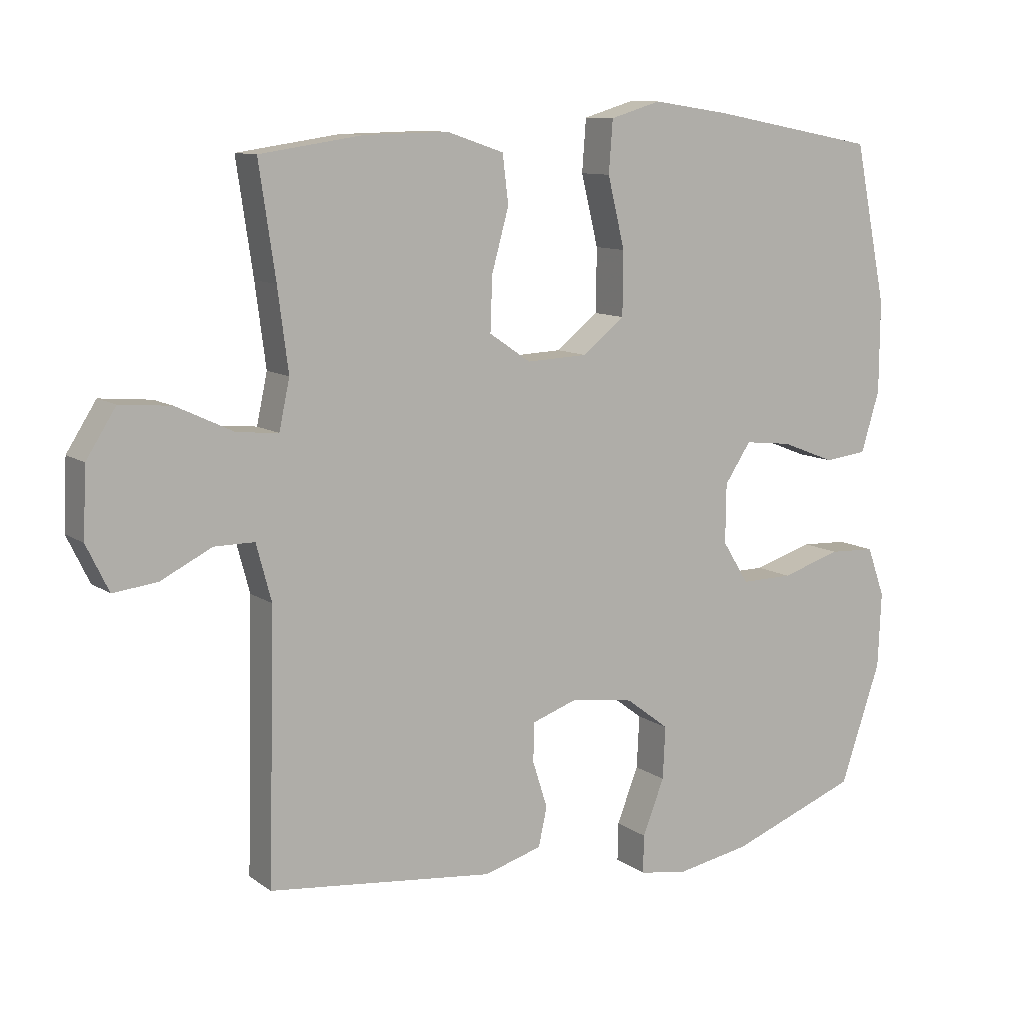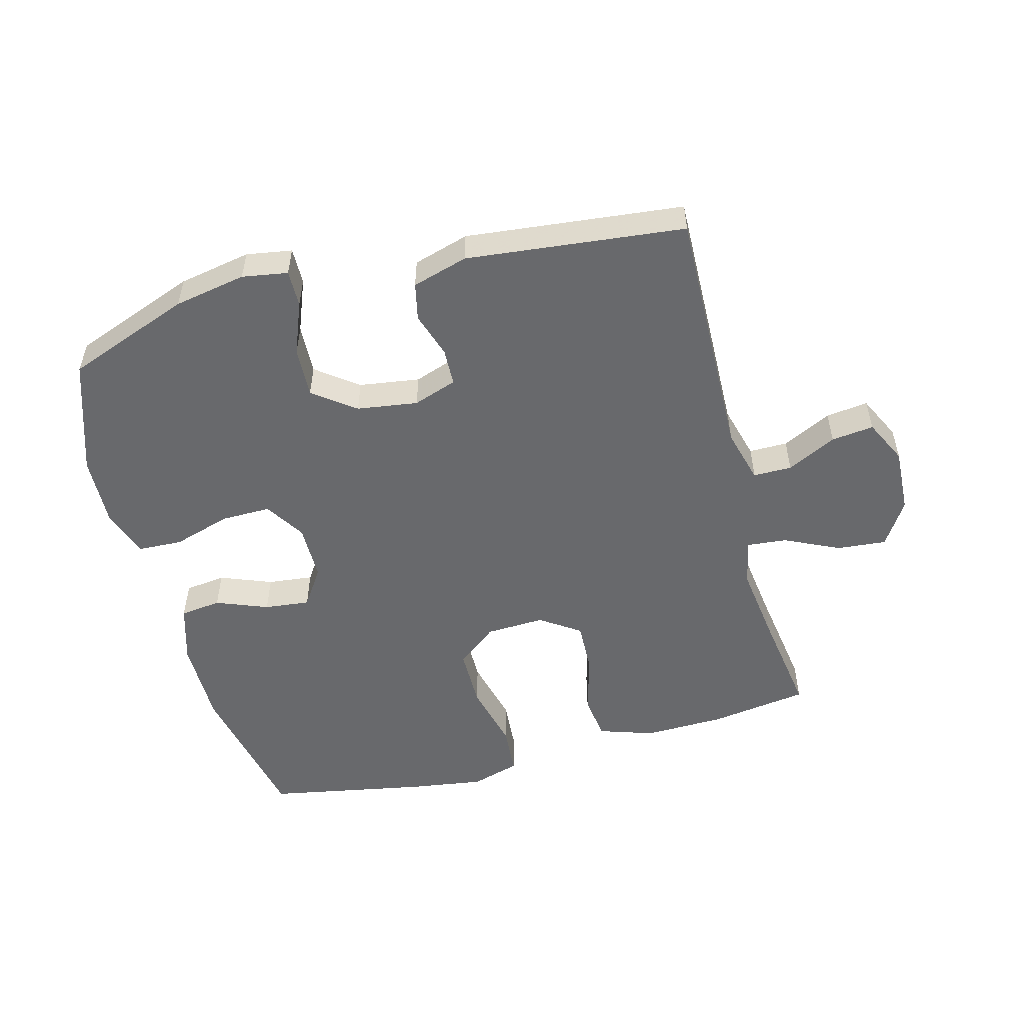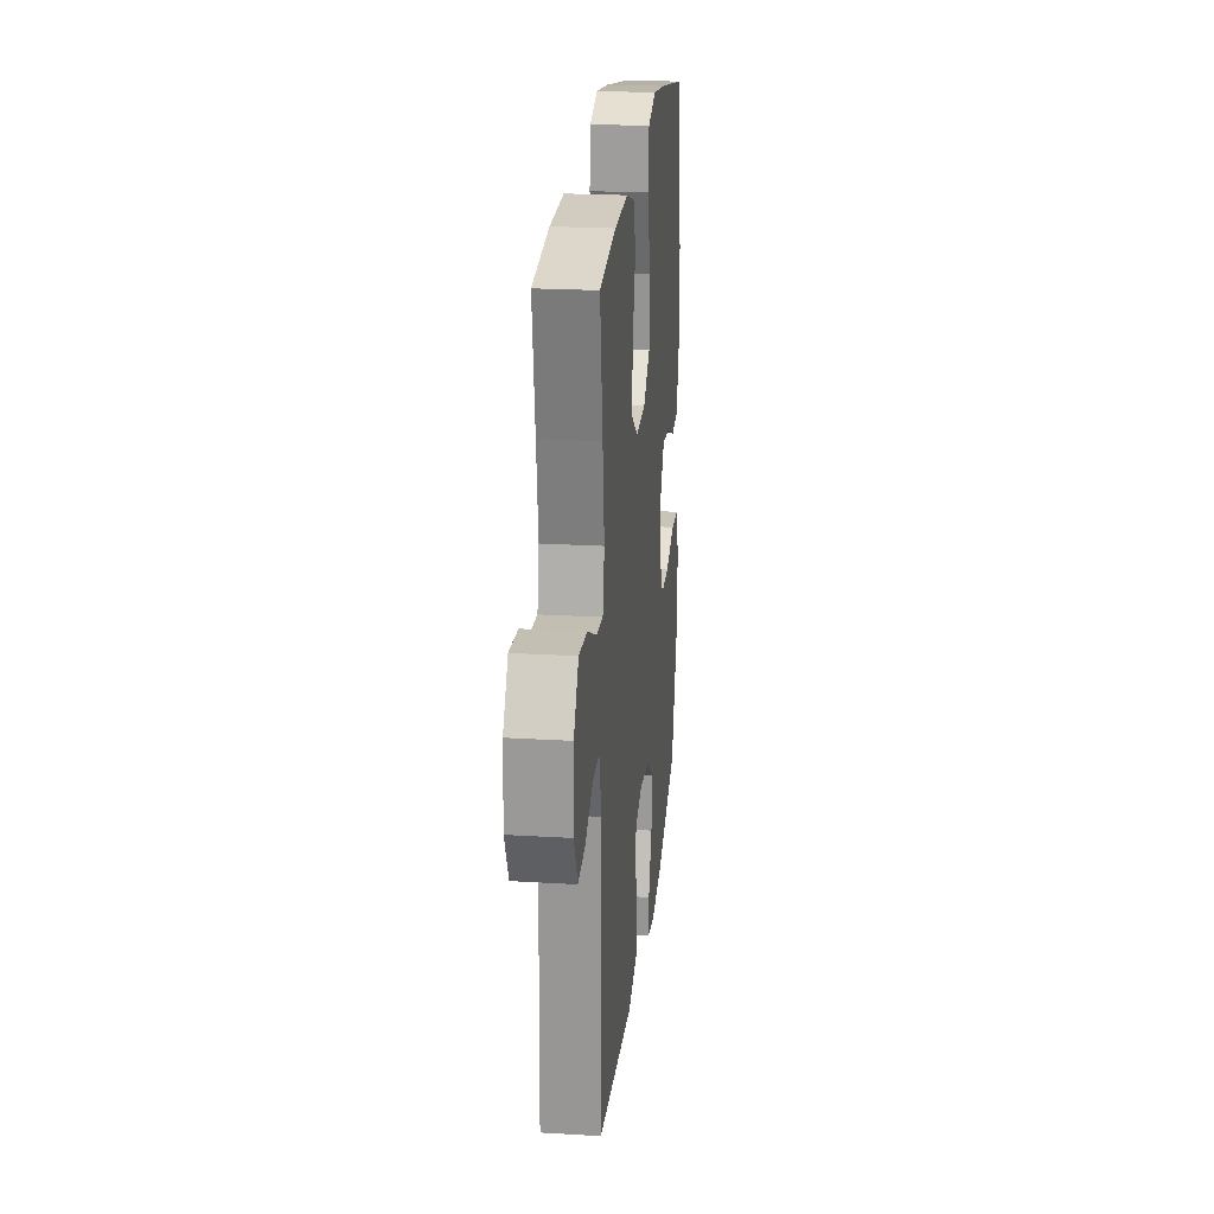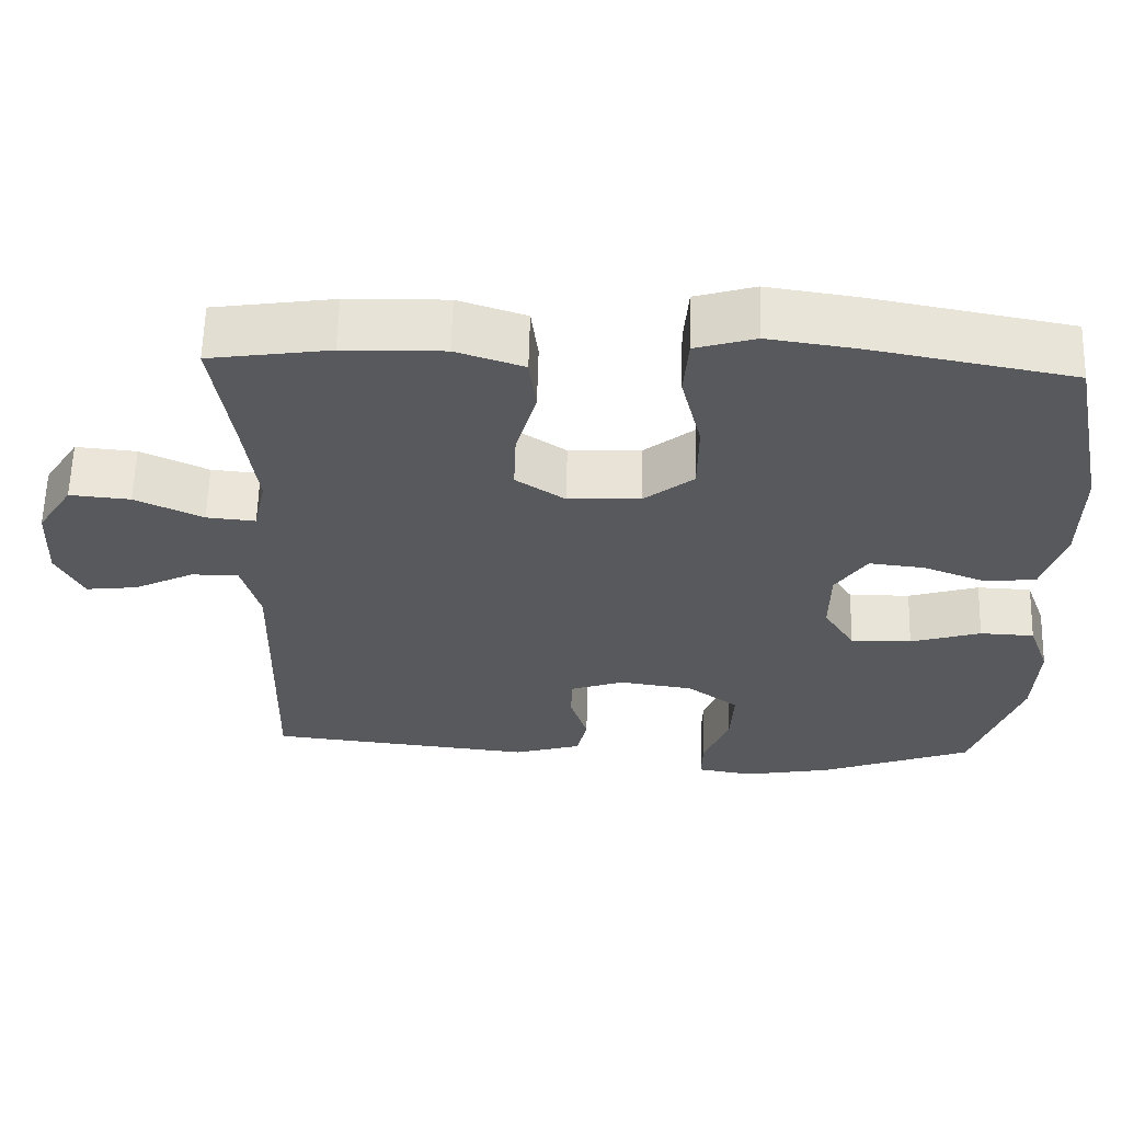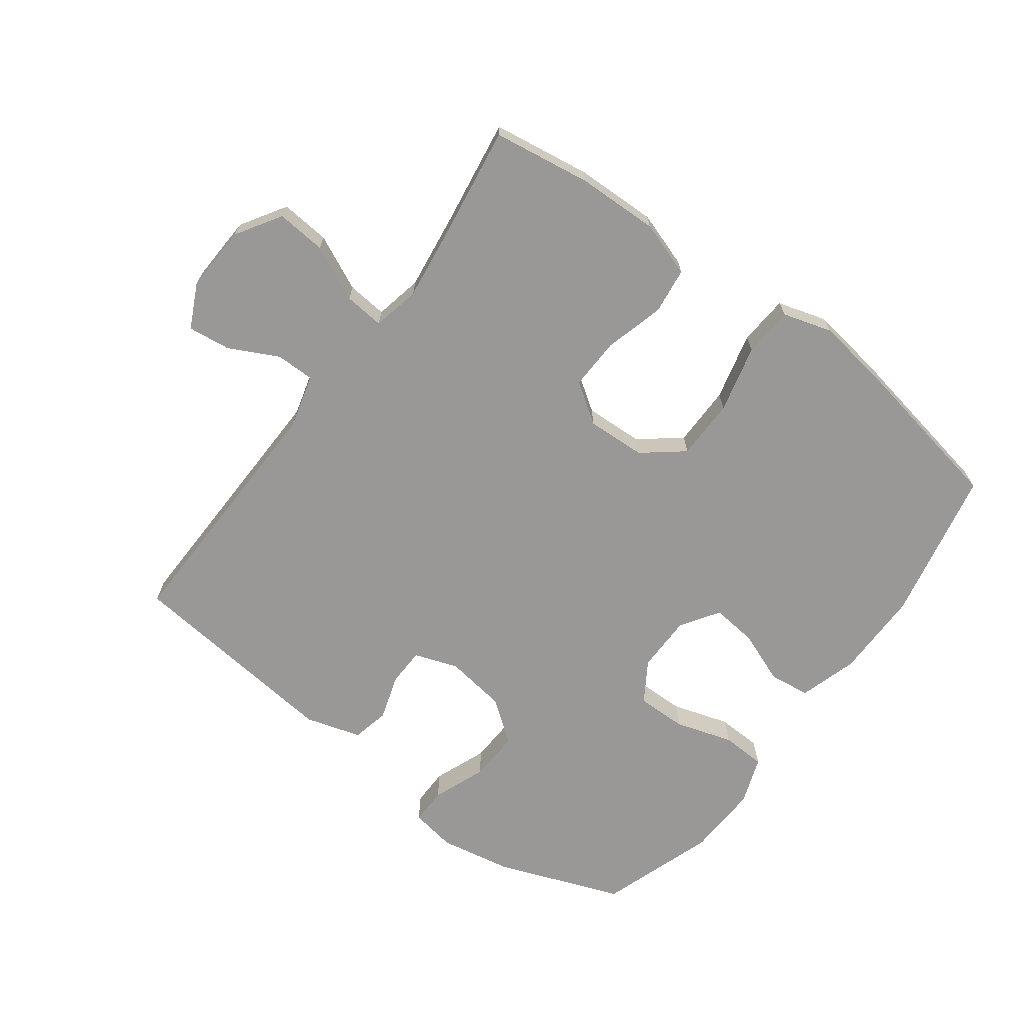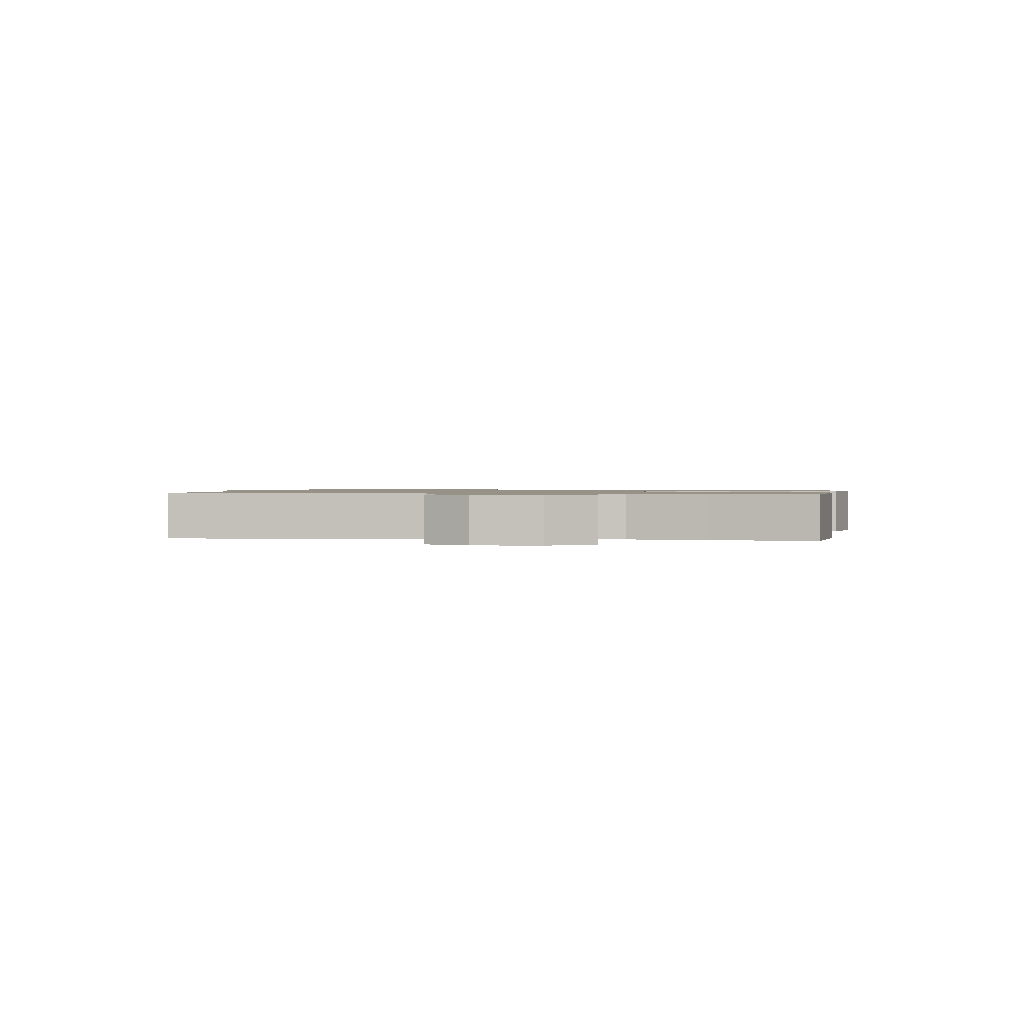
<metadata>
{"format":"obj","ext":"obj","renderer":"f3d","projection":"perspective","resolution":1024,"background":"white","views":[{"elev":10.3,"azim":-31.0,"up":"+Z"},{"elev":-52.7,"azim":-165.1,"up":"+Y"},{"elev":22.6,"azim":-84.1,"up":"+Z"},{"elev":60.9,"azim":1.5,"up":"+Z"},{"elev":-68.7,"azim":-36.5,"up":"+Y"},{"elev":1.0,"azim":-82.5,"up":"+Y"}]}
</metadata>
<code>
v -0.5 0.07 -0.5
v -0.49 0.07 -0.097
v -0.513 0.07 -0.011
v -0.574 0.07 -0.011
v -0.652 0.07 -0.05
v -0.719 0.07 -0.058
v -0.753 0.07 0.012
v -0.748 0.07 0.116
v -0.703 0.07 0.187
v -0.625 0.07 0.18
v -0.538 0.07 0.139
v -0.475 0.07 0.133
v -0.459 0.07 0.208
v -0.475 0.07 0.331
v -0.5 0.07 0.5
v -0.345 0.07 0.523
v -0.216 0.07 0.526
v -0.129 0.07 0.497
v -0.12 0.07 0.424
v -0.146 0.07 0.33
v -0.149 0.07 0.248
v -0.086 0.07 0.205
v 0.007 0.07 0.209
v 0.071 0.07 0.26
v 0.072 0.07 0.356
v 0.046 0.07 0.463
v 0.052 0.07 0.542
v 0.129 0.07 0.565
v 0.245 0.07 0.548
v 0.5 0.07 0.5
v 0.549 0.07 0.259
v 0.548 0.07 0.12
v 0.52 0.07 0.028
v 0.455 0.07 0.02
v 0.373 0.07 0.052
v 0.301 0.07 0.06
v 0.261 0.07 0
v 0.26 0.07 -0.09
v 0.3 0.07 -0.154
v 0.379 0.07 -0.153
v 0.47 0.07 -0.125
v 0.54 0.07 -0.128
v 0.567 0.07 -0.203
v 0.562 0.07 -0.318
v 0.5 0.07 -0.5
v 0.303 0.07 -0.574
v 0.189 0.07 -0.595
v 0.117 0.07 -0.583
v 0.118 0.07 -0.525
v 0.151 0.07 -0.441
v 0.155 0.07 -0.361
v 0.089 0.07 -0.311
v -0.007 0.07 -0.297
v -0.076 0.07 -0.321
v -0.078 0.07 -0.38
v -0.055 0.07 -0.452
v -0.068 0.07 -0.511
v -0.156 0.07 -0.537
v -0.5 0 -0.5
v -0.49 0 -0.097
v -0.513 0 -0.011
v -0.574 0 -0.011
v -0.652 0 -0.05
v -0.719 0 -0.058
v -0.753 0 0.012
v -0.748 0 0.116
v -0.703 0 0.187
v -0.625 0 0.18
v -0.538 0 0.139
v -0.475 0 0.133
v -0.459 0 0.208
v -0.475 0 0.331
v -0.5 0 0.5
v -0.345 0 0.523
v -0.216 0 0.526
v -0.129 0 0.497
v -0.12 0 0.424
v -0.146 0 0.33
v -0.149 0 0.248
v -0.086 0 0.205
v 0.007 0 0.209
v 0.071 0 0.26
v 0.072 0 0.356
v 0.046 0 0.463
v 0.052 0 0.542
v 0.129 0 0.565
v 0.245 0 0.548
v 0.5 0 0.5
v 0.549 0 0.259
v 0.548 0 0.12
v 0.52 0 0.028
v 0.455 0 0.02
v 0.373 0 0.052
v 0.301 0 0.06
v 0.261 0 0
v 0.26 0 -0.09
v 0.3 0 -0.154
v 0.379 0 -0.153
v 0.47 0 -0.125
v 0.54 0 -0.128
v 0.567 0 -0.203
v 0.562 0 -0.318
v 0.5 0 -0.5
v 0.303 0 -0.574
v 0.189 0 -0.595
v 0.117 0 -0.583
v 0.118 0 -0.525
v 0.151 0 -0.441
v 0.155 0 -0.361
v 0.089 0 -0.311
v -0.007 0 -0.297
v -0.076 0 -0.321
v -0.078 0 -0.38
v -0.055 0 -0.452
v -0.068 0 -0.511
v -0.156 0 -0.537
f 55 56 57 58
f 54 55 58 1
f 47 48 49 50
f 47 50 51
f 46 47 51
f 45 46 51
f 44 45 51 52
f 40 41 42 43
f 39 40 43 44
f 32 33 34 35
f 32 35 36
f 31 32 36
f 30 31 36
f 29 30 36 37
f 25 26 27 28
f 24 25 28 29
f 17 18 19 20
f 17 20 21
f 14 15 16 17
f 13 14 17 21
f 12 13 21 22
f 8 9 10 11
f 8 11 12
f 7 8 12
f 4 5 6 7
f 3 4 7 12
f 2 3 12 22
f 54 1 2 22
f 39 44 52 53
f 38 39 53 54
f 24 29 37 38
f 23 24 38 54
f 22 23 54
f 116 115 114 113
f 59 116 113 112
f 108 107 106 105
f 109 108 105
f 109 105 104
f 109 104 103
f 110 109 103 102
f 101 100 99 98
f 102 101 98 97
f 93 92 91 90
f 94 93 90
f 94 90 89
f 94 89 88
f 95 94 88 87
f 86 85 84 83
f 87 86 83 82
f 78 77 76 75
f 79 78 75
f 75 74 73 72
f 79 75 72 71
f 80 79 71 70
f 69 68 67 66
f 70 69 66
f 70 66 65
f 65 64 63 62
f 70 65 62 61
f 80 70 61 60
f 80 60 59 112
f 111 110 102 97
f 112 111 97 96
f 96 95 87 82
f 112 96 82 81
f 112 81 80
f 1 59 60 2
f 2 60 61 3
f 3 61 62 4
f 4 62 63 5
f 5 63 64 6
f 6 64 65 7
f 7 65 66 8
f 8 66 67 9
f 9 67 68 10
f 10 68 69 11
f 11 69 70 12
f 12 70 71 13
f 13 71 72 14
f 14 72 73 15
f 15 73 74 16
f 16 74 75 17
f 17 75 76 18
f 18 76 77 19
f 19 77 78 20
f 20 78 79 21
f 21 79 80 22
f 22 80 81 23
f 23 81 82 24
f 24 82 83 25
f 25 83 84 26
f 26 84 85 27
f 27 85 86 28
f 28 86 87 29
f 29 87 88 30
f 30 88 89 31
f 31 89 90 32
f 32 90 91 33
f 33 91 92 34
f 34 92 93 35
f 35 93 94 36
f 36 94 95 37
f 37 95 96 38
f 38 96 97 39
f 39 97 98 40
f 40 98 99 41
f 41 99 100 42
f 42 100 101 43
f 43 101 102 44
f 44 102 103 45
f 45 103 104 46
f 46 104 105 47
f 47 105 106 48
f 48 106 107 49
f 49 107 108 50
f 50 108 109 51
f 51 109 110 52
f 52 110 111 53
f 53 111 112 54
f 54 112 113 55
f 55 113 114 56
f 56 114 115 57
f 57 115 116 58
f 58 116 59 1

</code>
